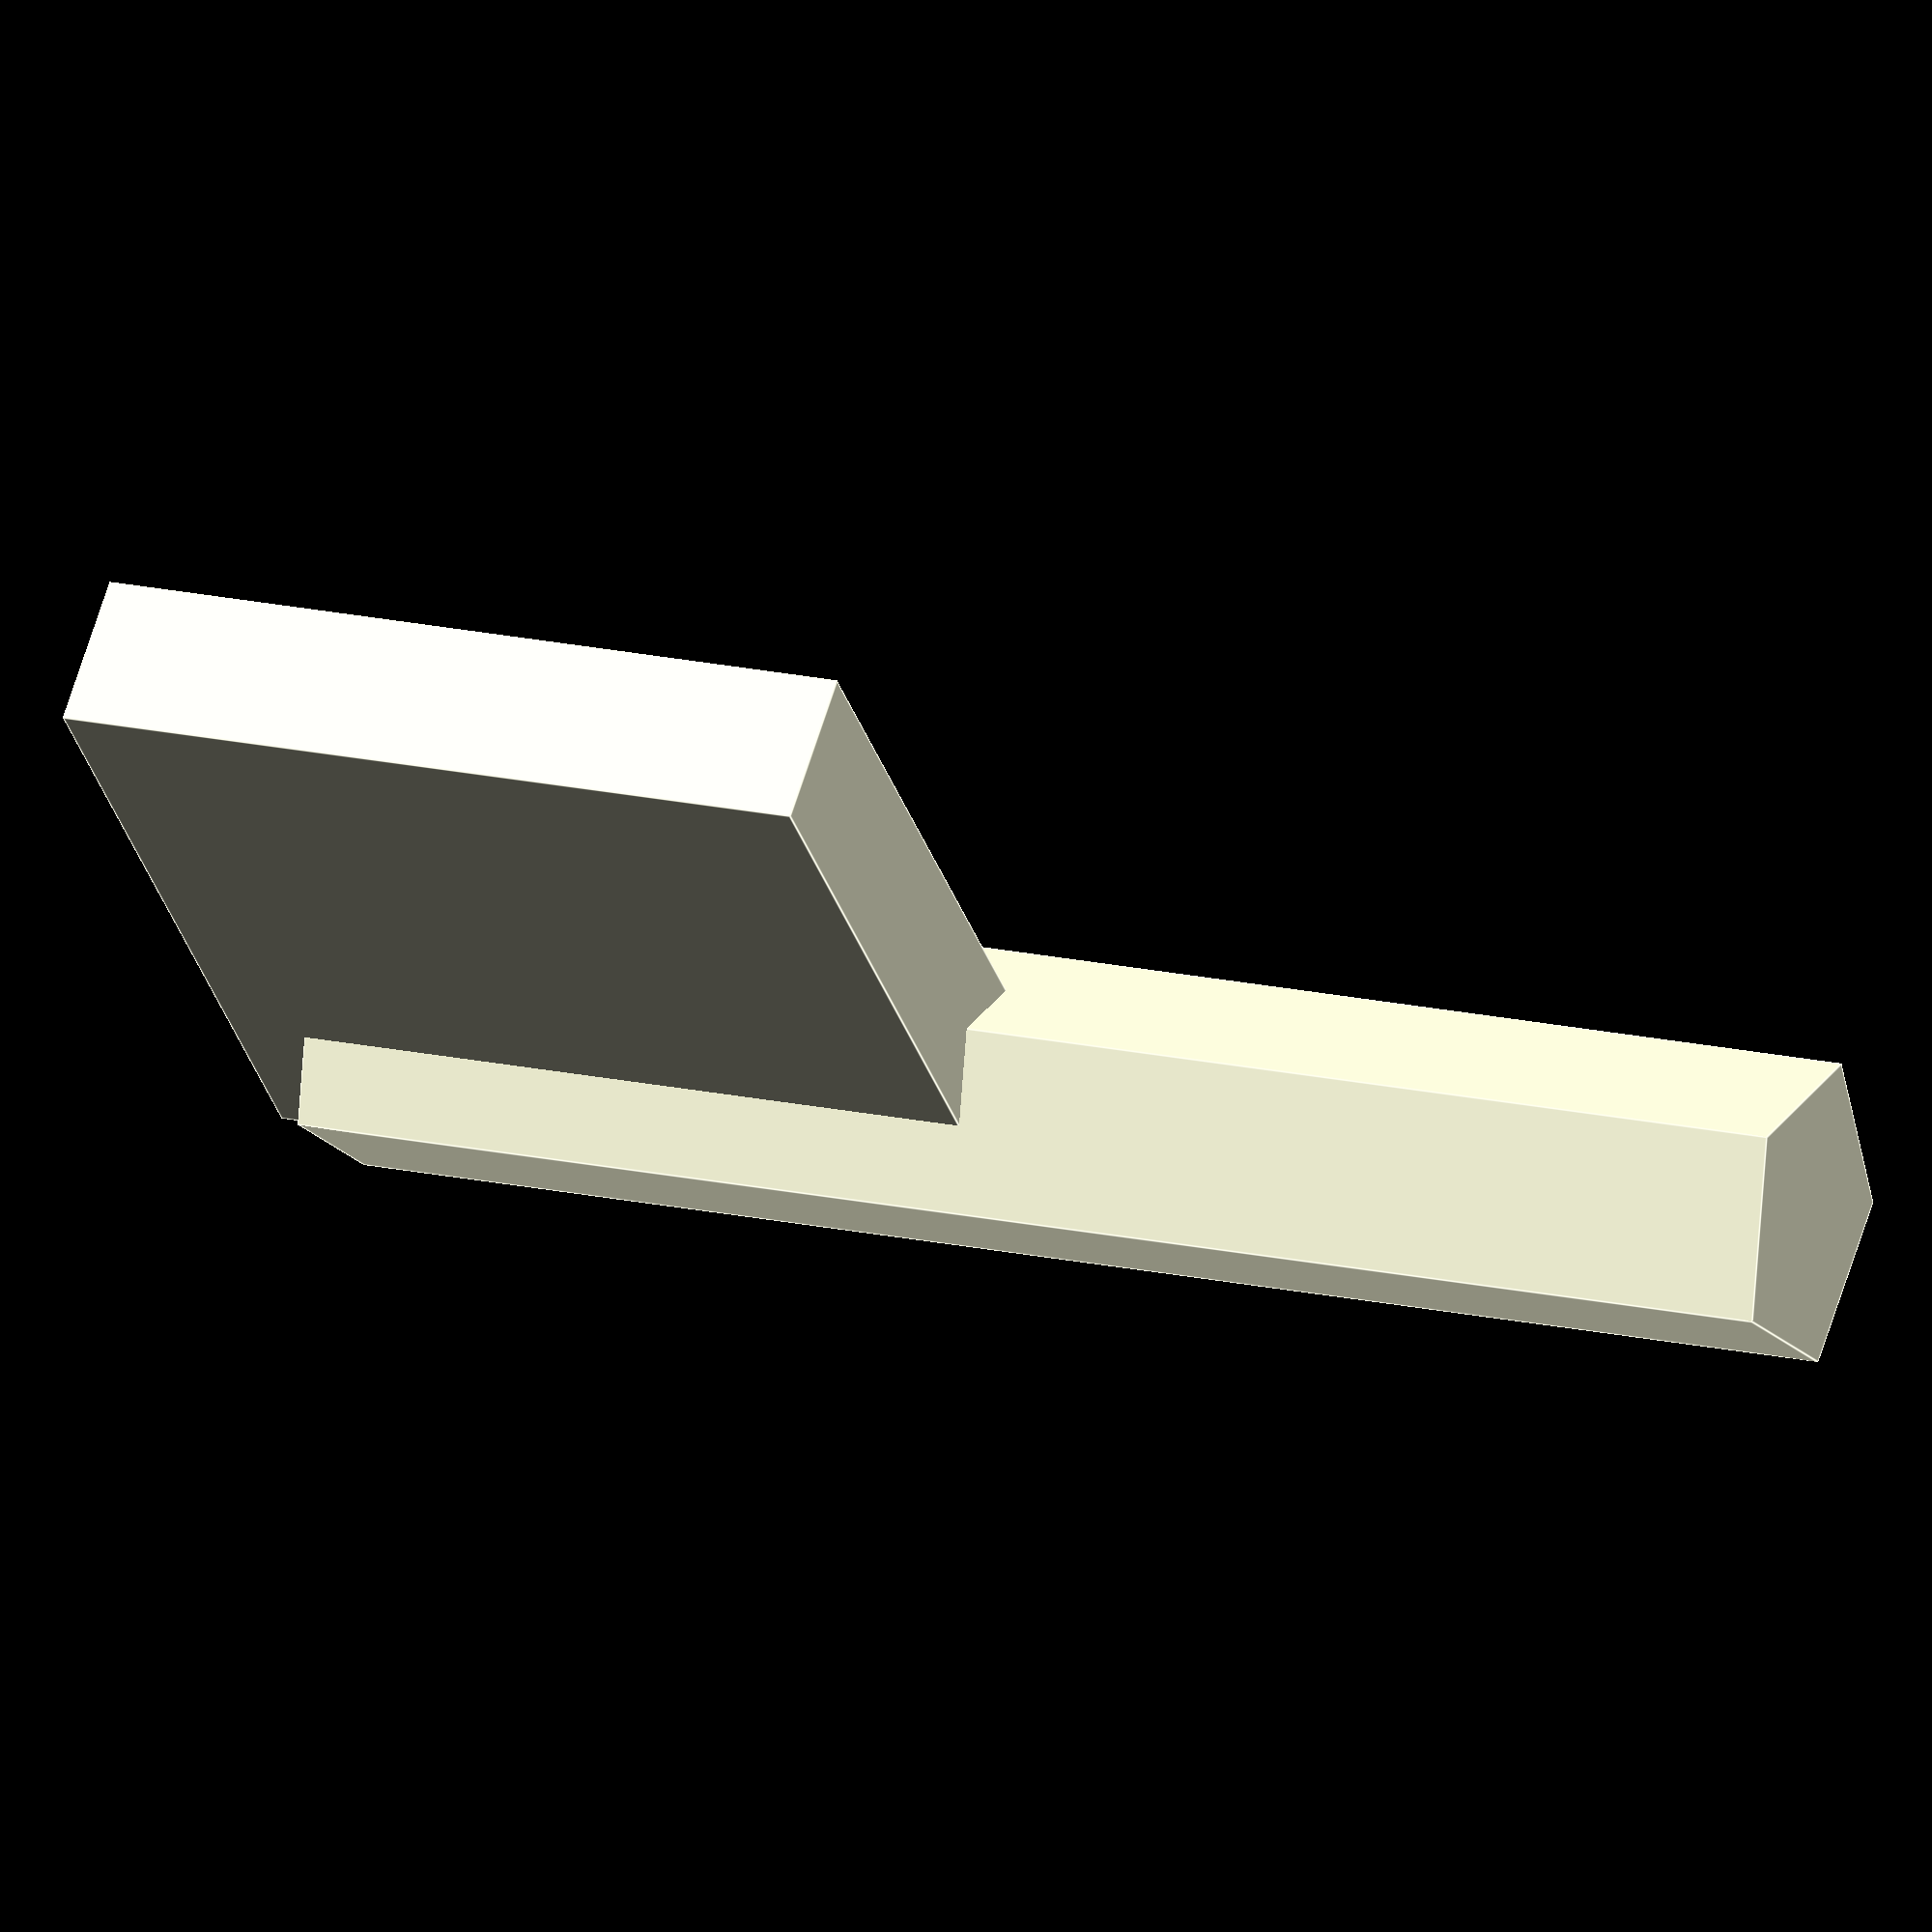
<openscad>

module example001()
{
	
	box = [5,1,5];
	union(){
		cylinder(r=1, h=10, center=true); 
		translate([2, 0, 3]) {
			cube(box, true);
		}
	}
	
}

example001();


</openscad>
<views>
elev=342.1 azim=313.0 roll=113.8 proj=o view=edges
</views>
